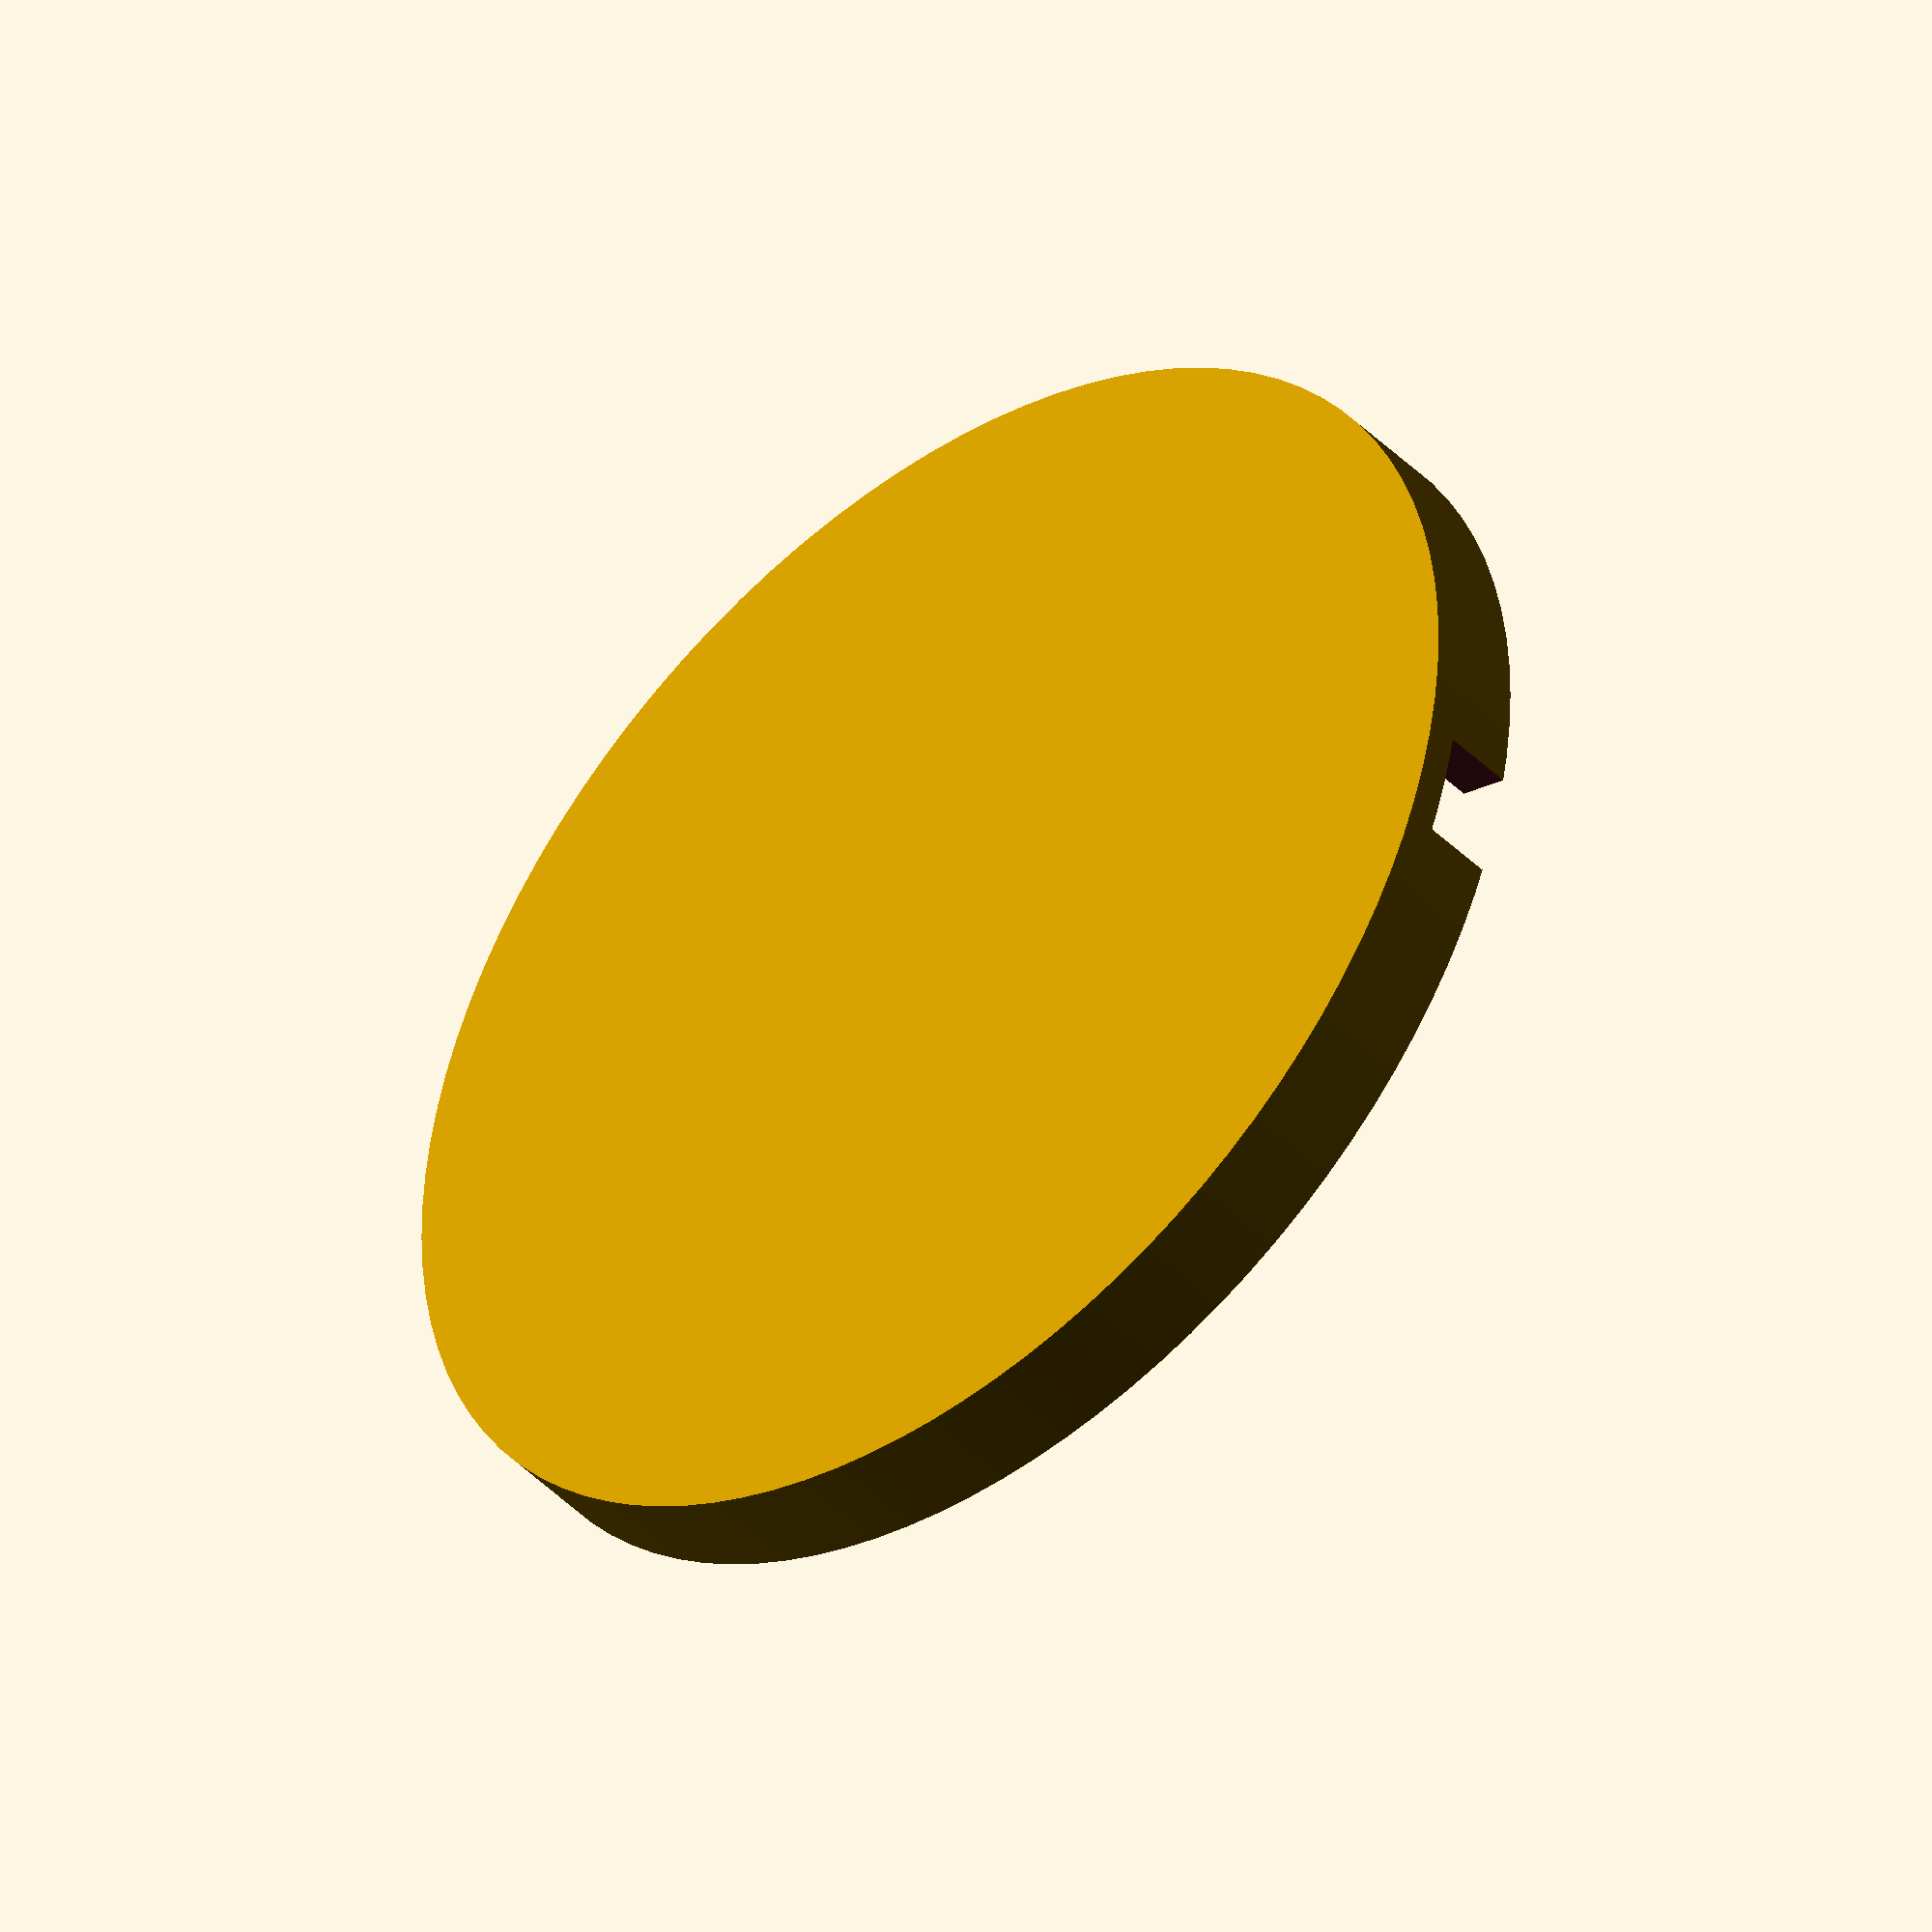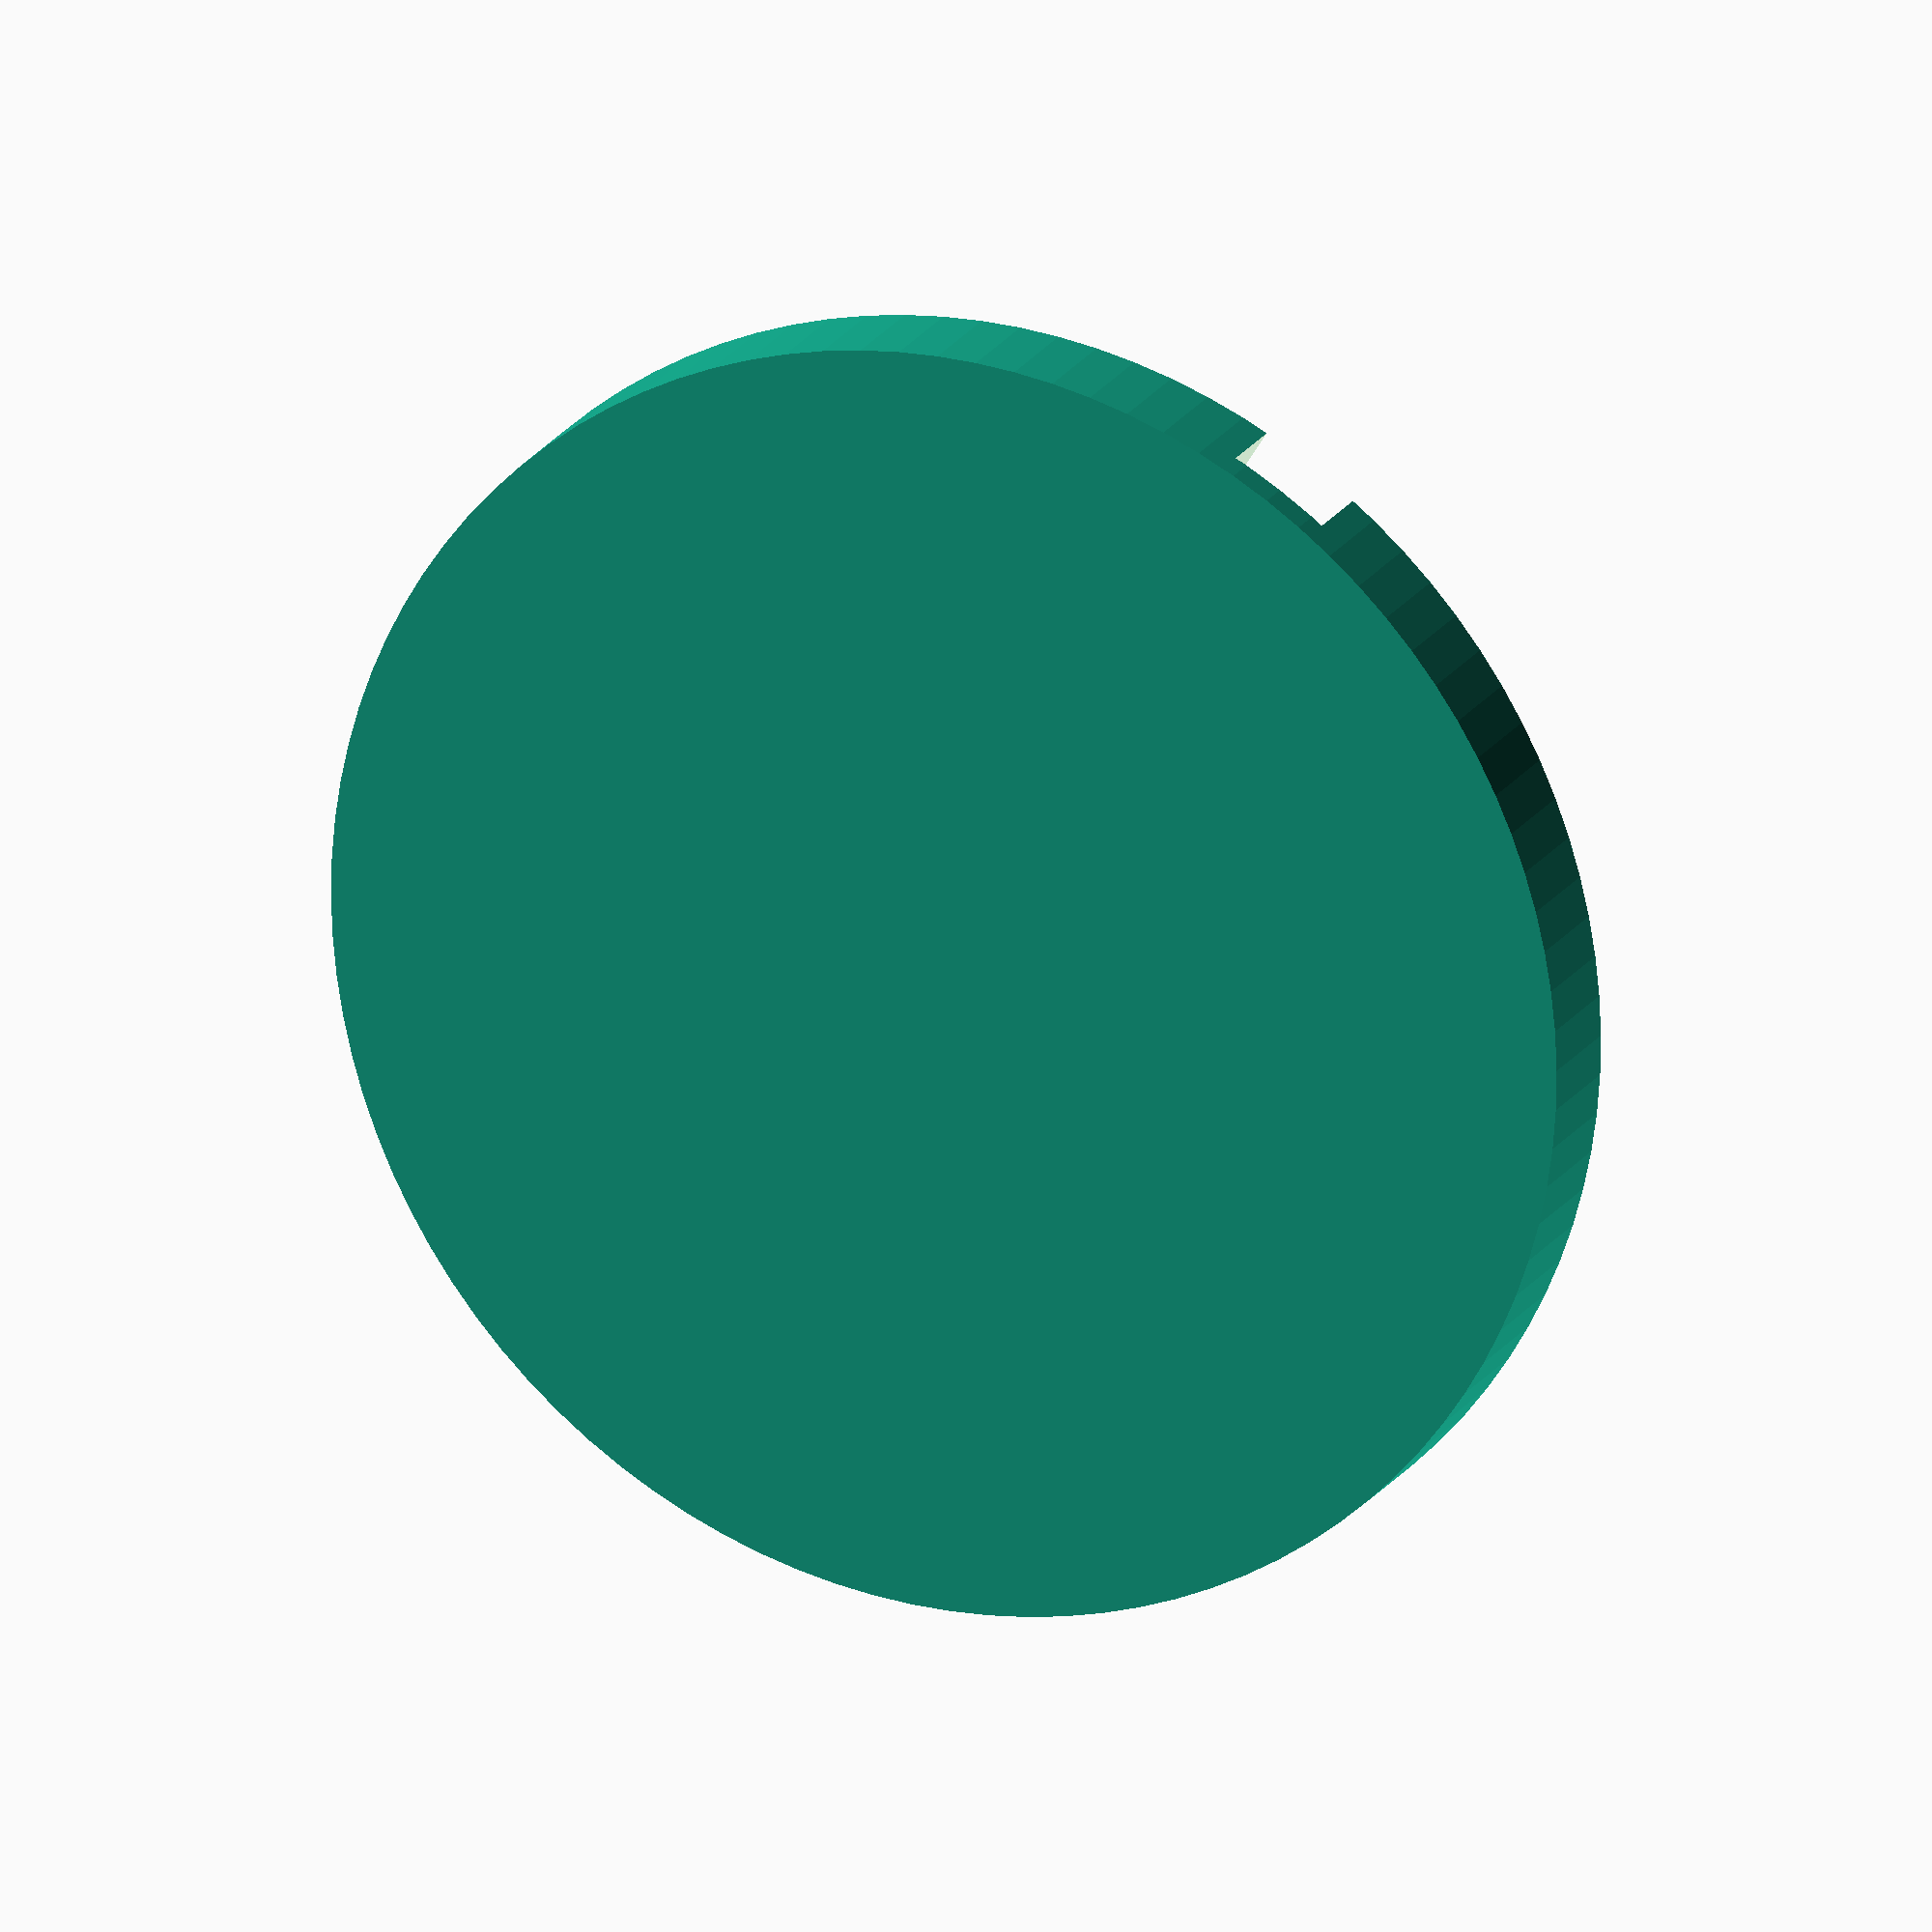
<openscad>
$fn = 100;
difference()
{
  translate(v = [0, 0, -1.5])
  {
    cylinder(h = 5, r = 30.25, center = true);
  }
  cylinder(h = 5.03, r = 27.85, center = true);
  translate(v = [0, 27.85, 0])
  {
    cube(size = [5, 10, 5.03], center = true);
  }
}

</openscad>
<views>
elev=223.6 azim=75.7 roll=319.5 proj=o view=solid
elev=339.5 azim=328.2 roll=203.6 proj=o view=solid
</views>
